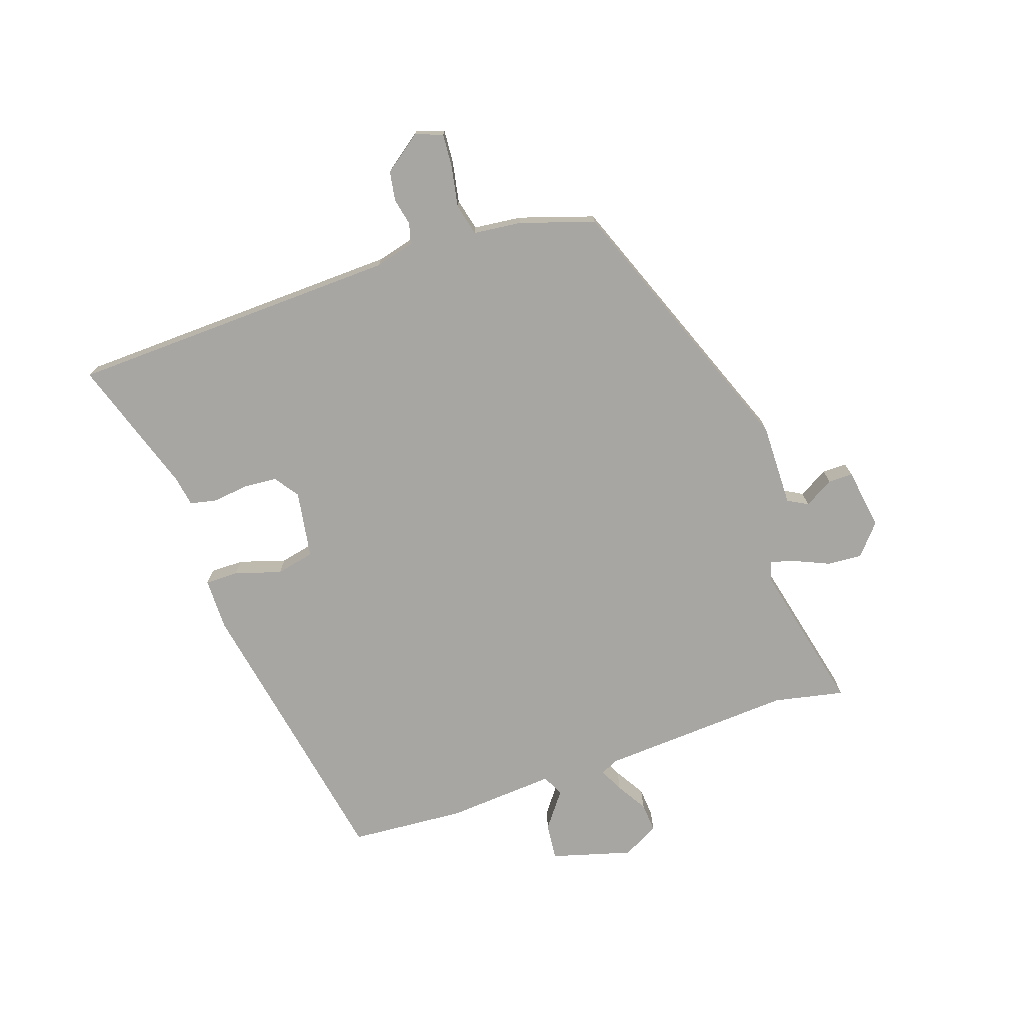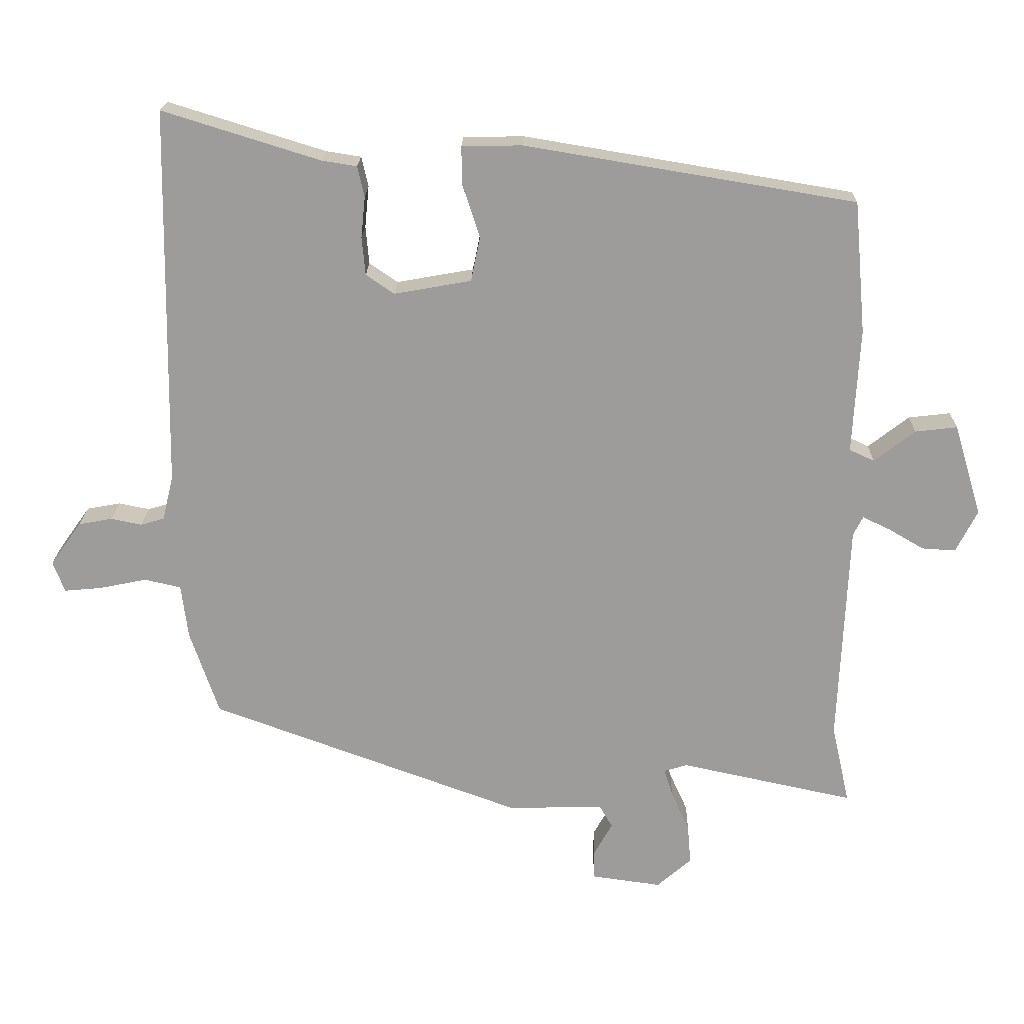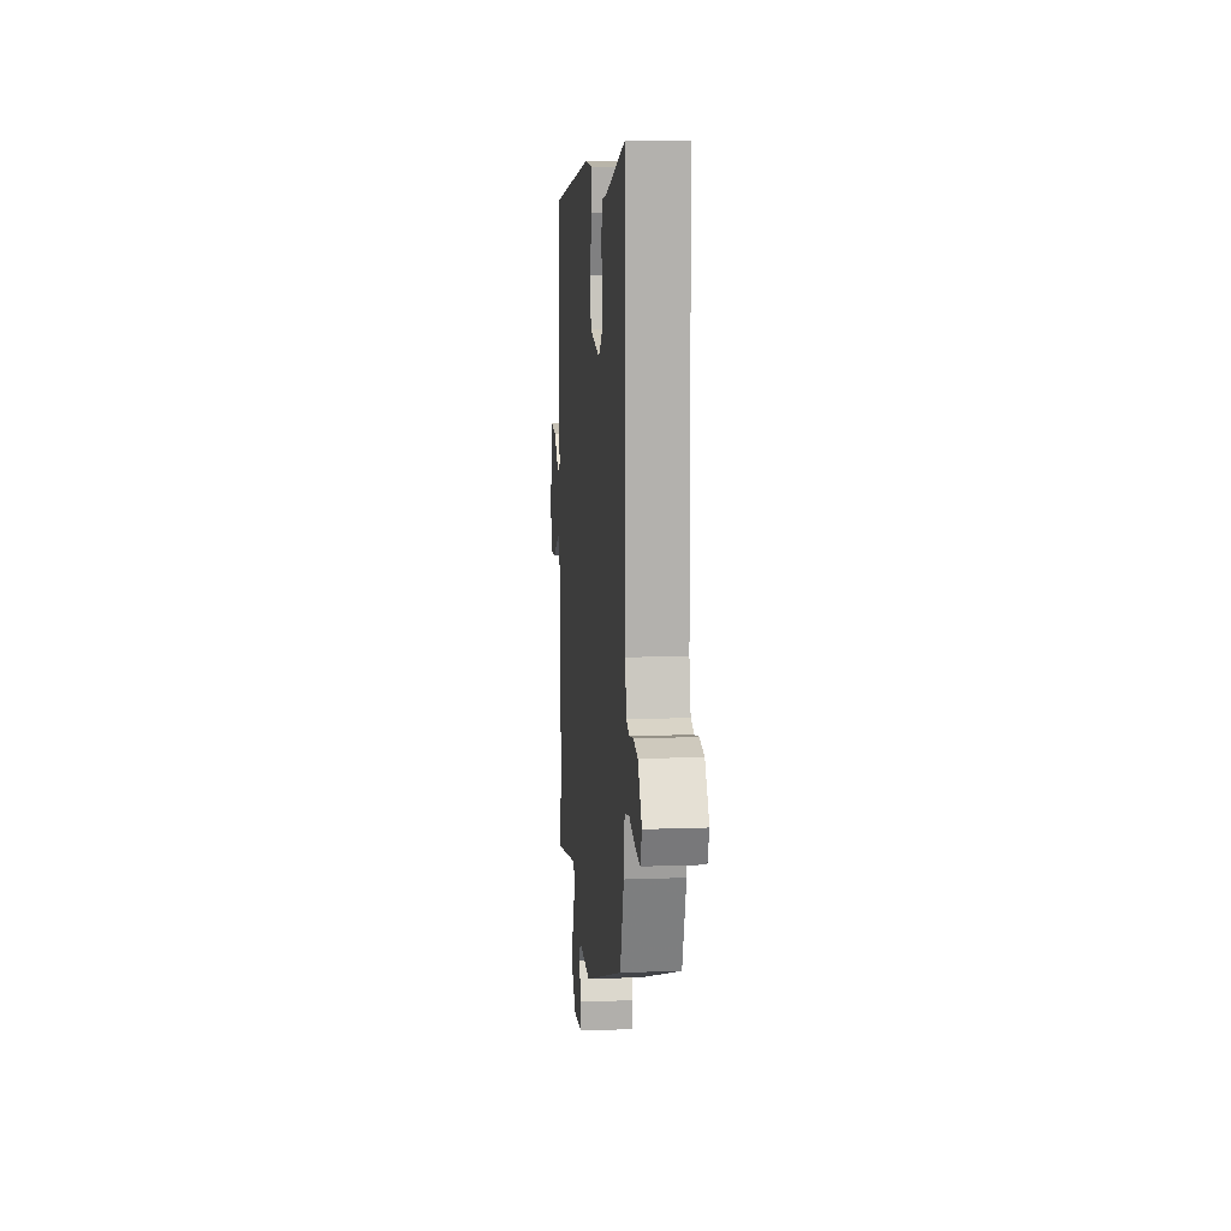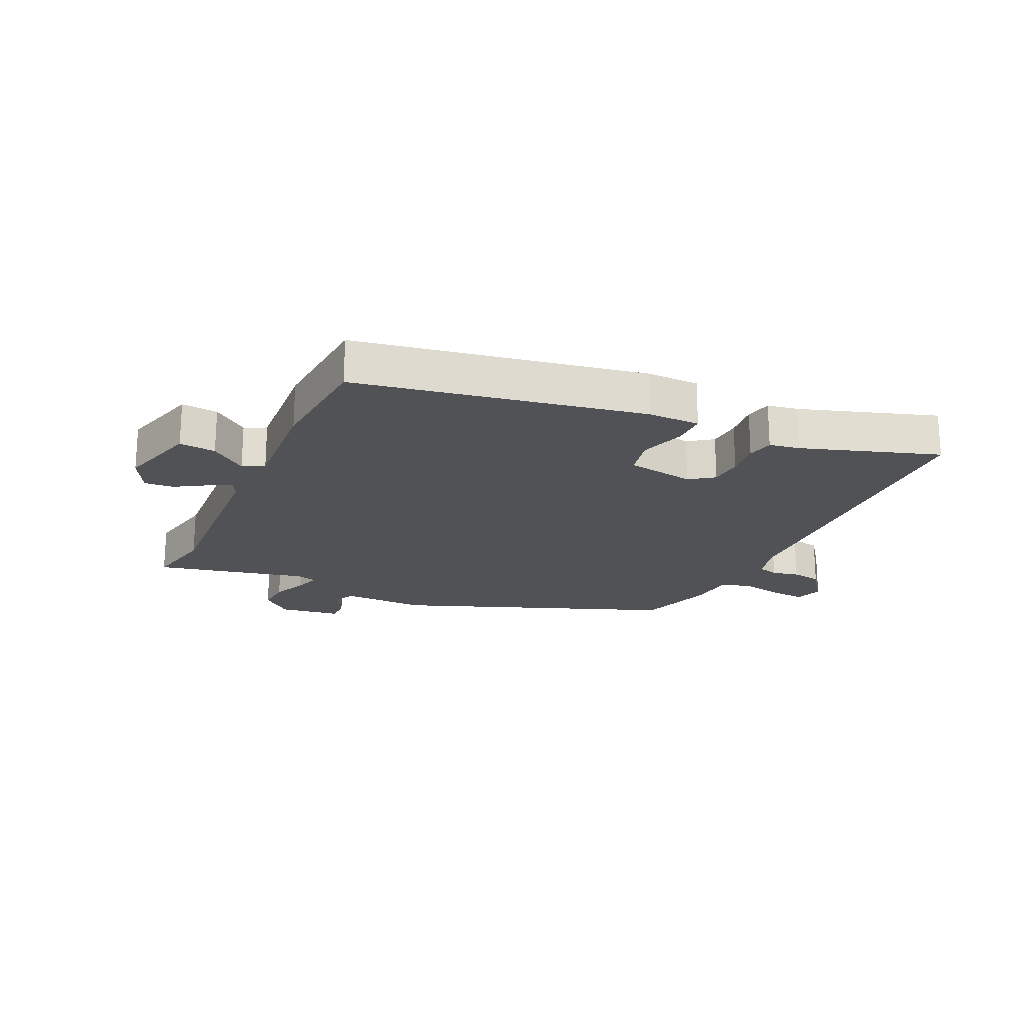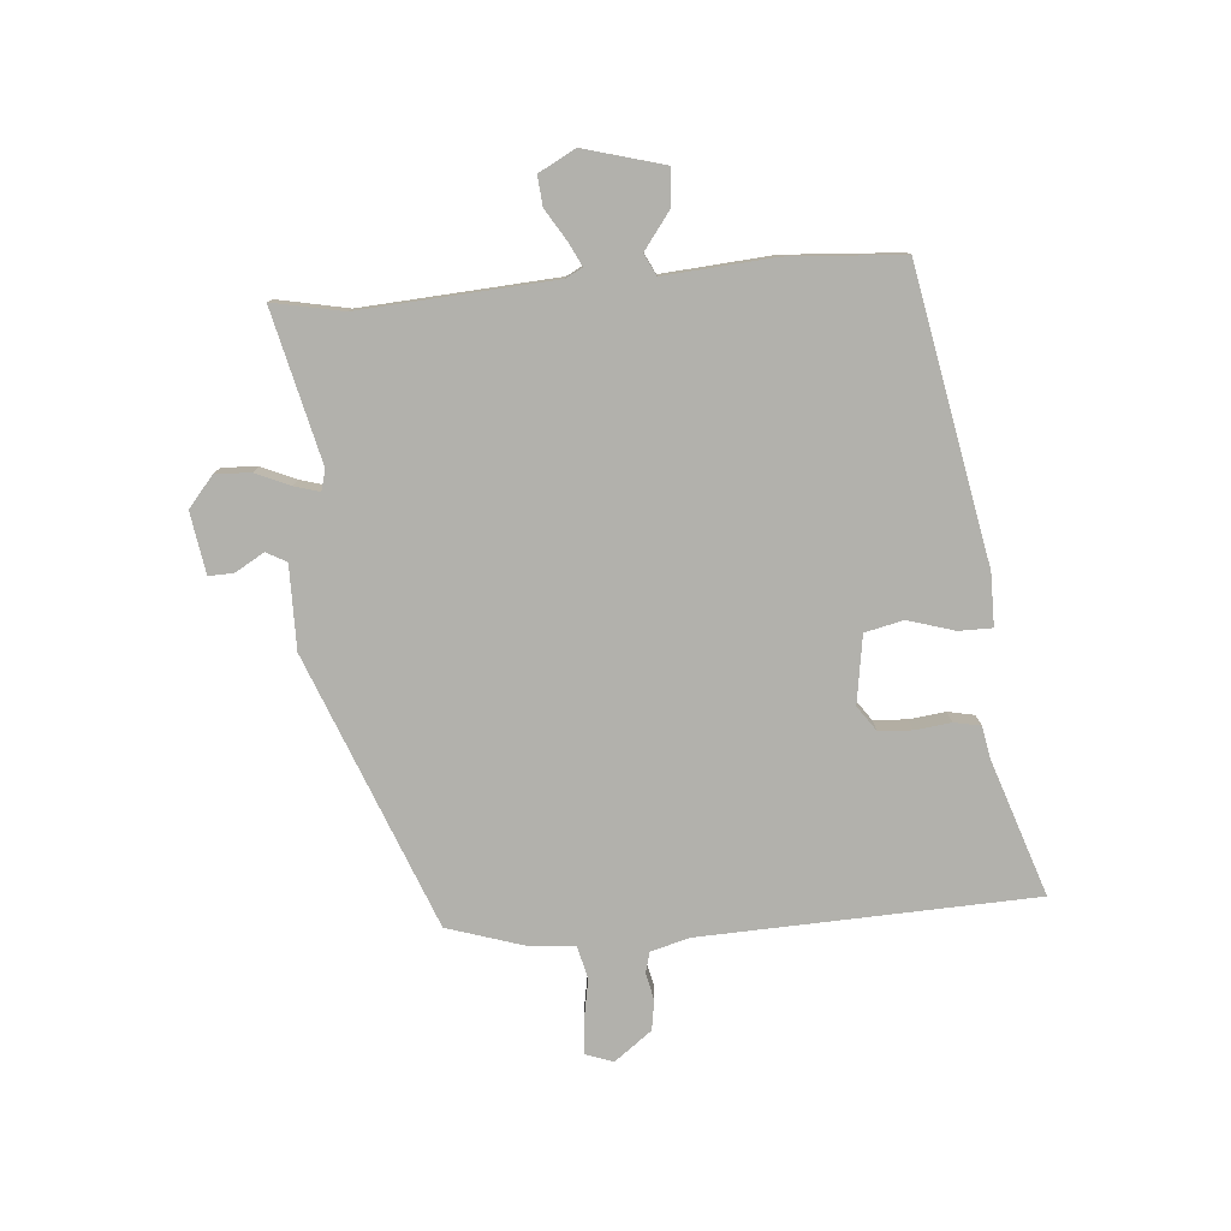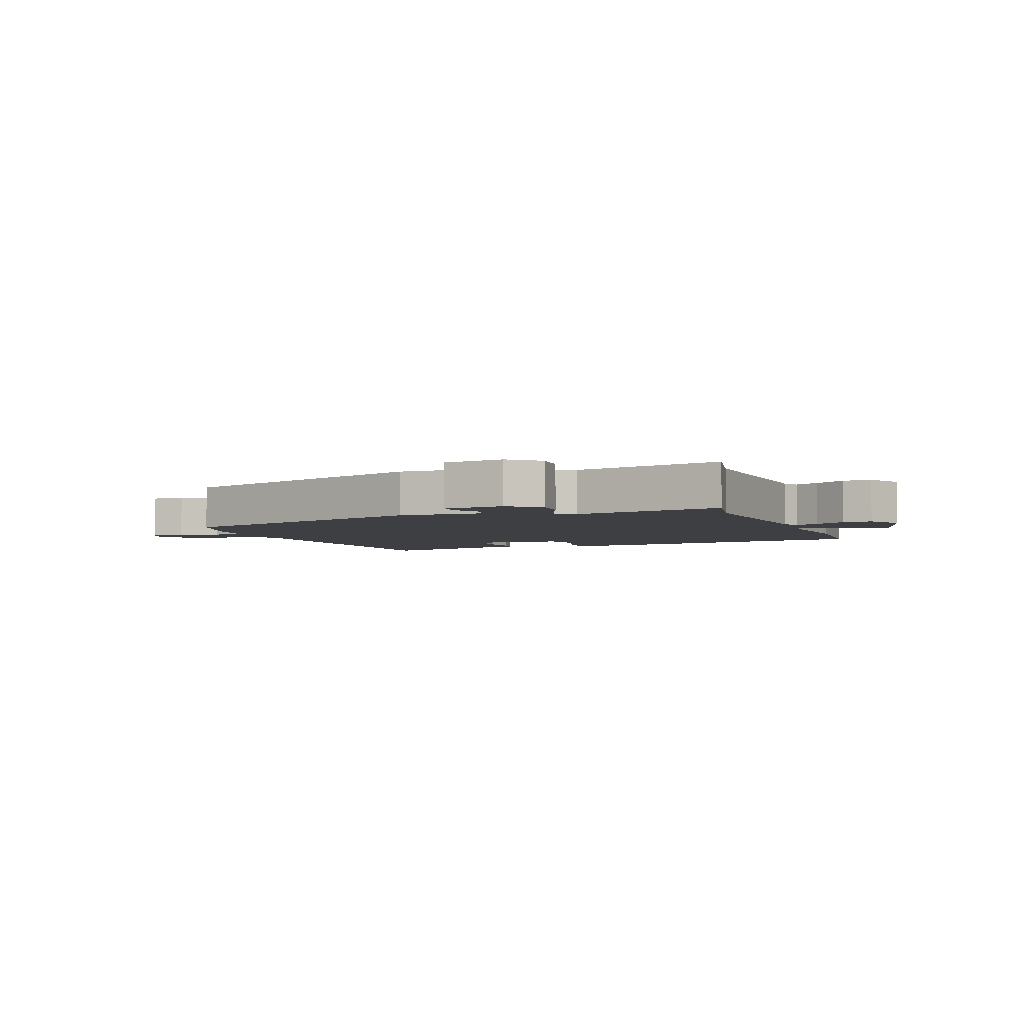
<metadata>
{"format":"obj","ext":"obj","renderer":"f3d","projection":"perspective","resolution":1024,"background":"white","views":[{"elev":-74.0,"azim":109.8,"up":"+Y"},{"elev":19.6,"azim":-178.8,"up":"+Z"},{"elev":12.1,"azim":84.9,"up":"+Z"},{"elev":-20.8,"azim":-24.0,"up":"+Y"},{"elev":-78.9,"azim":-84.0,"up":"+Y"},{"elev":-3.8,"azim":-158.1,"up":"+Y"}]}
</metadata>
<code>
v -0.473 0.07 0.432
v 0.006 0.07 0.512
v 0.093 0.07 0.51
v 0.092 0.07 0.455
v 0.067 0.07 0.378
v 0.08 0.07 0.314
v 0.192 0.07 0.294
v 0.233 0.07 0.322
v 0.238 0.07 0.377
v 0.232 0.07 0.437
v 0.242 0.07 0.481
v 0.293 0.07 0.489
v 0.521 0.07 0.56
v 0.53 0.07 0.009
v 0.546 0.07 -0.056
v 0.58 0.07 -0.066
v 0.625 0.07 -0.057
v 0.674 0.07 -0.066
v 0.719 0.07 -0.129
v 0.702 0.07 -0.174
v 0.647 0.07 -0.169
v 0.579 0.07 -0.155
v 0.526 0.07 -0.167
v 0.516 0.07 -0.246
v 0.474 0.07 -0.369
v 0.021 0.07 -0.535
v -0.117 0.07 -0.531
v -0.136 0.07 -0.564
v -0.109 0.07 -0.613
v -0.109 0.07 -0.654
v -0.211 0.07 -0.668
v -0.261 0.07 -0.624
v -0.256 0.07 -0.566
v -0.23 0.07 -0.509
v -0.217 0.07 -0.468
v -0.251 0.07 -0.458
v -0.503 0.07 -0.512
v -0.477 0.07 -0.396
v -0.491 0.07 -0.074
v -0.505 0.07 -0.046
v -0.545 0.07 -0.065
v -0.596 0.07 -0.095
v -0.645 0.07 -0.098
v -0.676 0.07 -0.037
v -0.636 0.07 0.096
v -0.575 0.07 0.089
v -0.516 0.07 0.043
v -0.48 0.07 0.06
v -0.49 0.07 0.241
v -0.473 0 0.432
v 0.006 0 0.512
v 0.093 0 0.51
v 0.092 0 0.455
v 0.067 0 0.378
v 0.08 0 0.314
v 0.192 0 0.294
v 0.233 0 0.322
v 0.238 0 0.377
v 0.232 0 0.437
v 0.242 0 0.481
v 0.293 0 0.489
v 0.521 0 0.56
v 0.53 0 0.009
v 0.546 0 -0.056
v 0.58 0 -0.066
v 0.625 0 -0.057
v 0.674 0 -0.066
v 0.719 0 -0.129
v 0.702 0 -0.174
v 0.647 0 -0.169
v 0.579 0 -0.155
v 0.526 0 -0.167
v 0.516 0 -0.246
v 0.474 0 -0.369
v 0.021 0 -0.535
v -0.117 0 -0.531
v -0.136 0 -0.564
v -0.109 0 -0.613
v -0.109 0 -0.654
v -0.211 0 -0.668
v -0.261 0 -0.624
v -0.256 0 -0.566
v -0.23 0 -0.509
v -0.217 0 -0.468
v -0.251 0 -0.458
v -0.503 0 -0.512
v -0.477 0 -0.396
v -0.491 0 -0.074
v -0.505 0 -0.046
v -0.545 0 -0.065
v -0.596 0 -0.095
v -0.645 0 -0.098
v -0.676 0 -0.037
v -0.636 0 0.096
v -0.575 0 0.089
v -0.516 0 0.043
v -0.48 0 0.06
v -0.49 0 0.241
f 48 49 1 2
f 44 45 46 47
f 44 47 48
f 41 42 43 44
f 40 41 44 48
f 39 40 48 2
f 36 37 38
f 36 38 39 2
f 31 32 33 34
f 31 34 35
f 28 29 30 31
f 27 28 31 35
f 26 27 35
f 23 24 25 26
f 23 26 35 36
f 19 20 21 22
f 17 18 19 22
f 16 17 22 23
f 15 16 23 36
f 12 13 14
f 9 10 11 12
f 8 9 12 14
f 7 8 14 15
f 2 3 4 5
f 2 5 6
f 36 2 6
f 6 7 15 36
f 51 50 98 97
f 96 95 94 93
f 97 96 93
f 93 92 91 90
f 97 93 90 89
f 51 97 89 88
f 87 86 85
f 51 88 87 85
f 83 82 81 80
f 84 83 80
f 80 79 78 77
f 84 80 77 76
f 84 76 75
f 75 74 73 72
f 85 84 75 72
f 71 70 69 68
f 71 68 67 66
f 72 71 66 65
f 85 72 65 64
f 63 62 61
f 61 60 59 58
f 63 61 58 57
f 64 63 57 56
f 54 53 52 51
f 55 54 51
f 55 51 85
f 85 64 56 55
f 1 50 51 2
f 2 51 52 3
f 3 52 53 4
f 4 53 54 5
f 5 54 55 6
f 6 55 56 7
f 7 56 57 8
f 8 57 58 9
f 9 58 59 10
f 10 59 60 11
f 11 60 61 12
f 12 61 62 13
f 13 62 63 14
f 14 63 64 15
f 15 64 65 16
f 16 65 66 17
f 17 66 67 18
f 18 67 68 19
f 19 68 69 20
f 20 69 70 21
f 21 70 71 22
f 22 71 72 23
f 23 72 73 24
f 24 73 74 25
f 25 74 75 26
f 26 75 76 27
f 27 76 77 28
f 28 77 78 29
f 29 78 79 30
f 30 79 80 31
f 31 80 81 32
f 32 81 82 33
f 33 82 83 34
f 34 83 84 35
f 35 84 85 36
f 36 85 86 37
f 37 86 87 38
f 38 87 88 39
f 39 88 89 40
f 40 89 90 41
f 41 90 91 42
f 42 91 92 43
f 43 92 93 44
f 44 93 94 45
f 45 94 95 46
f 46 95 96 47
f 47 96 97 48
f 48 97 98 49
f 49 98 50 1

</code>
